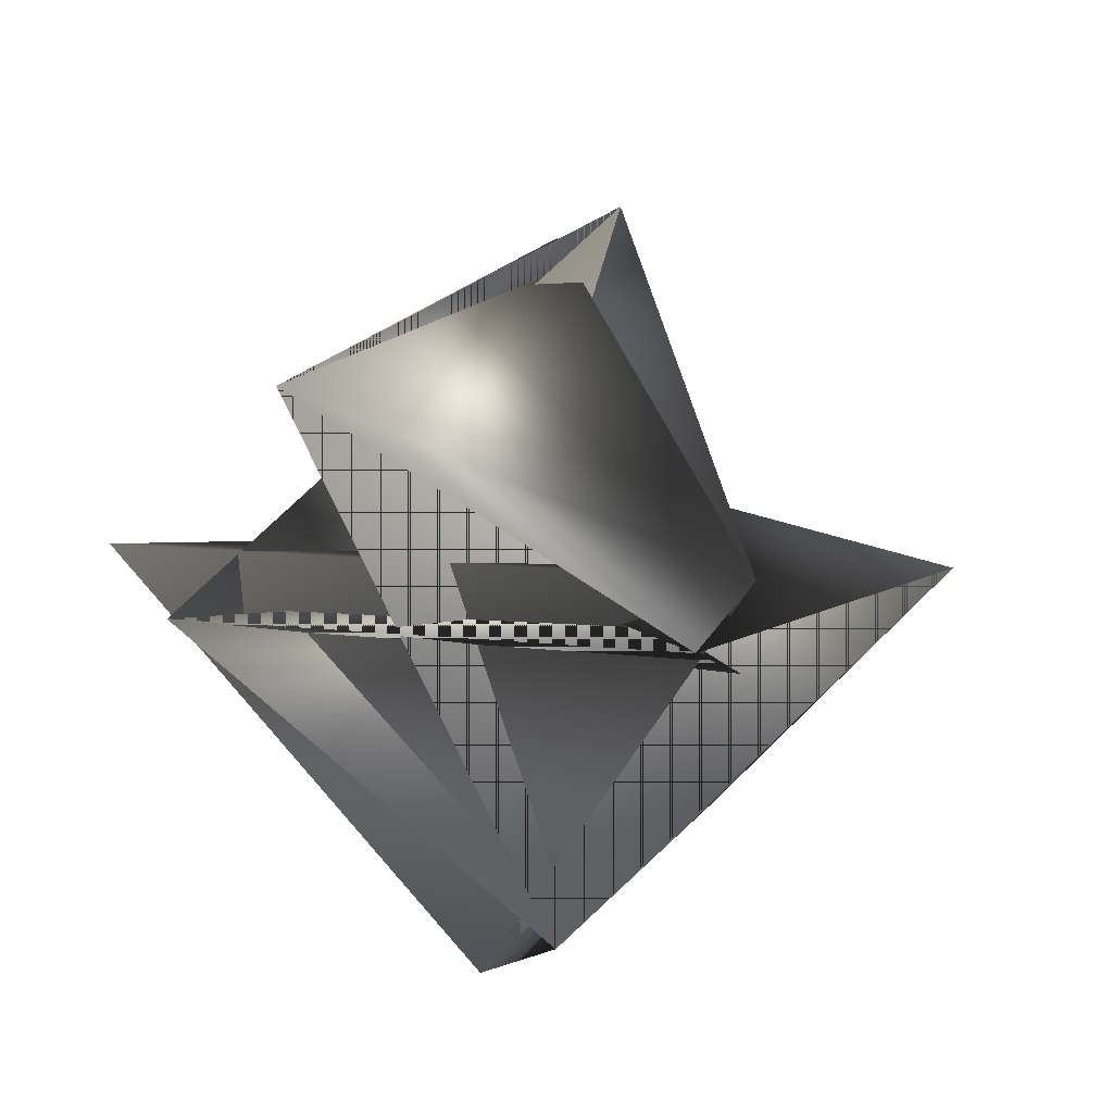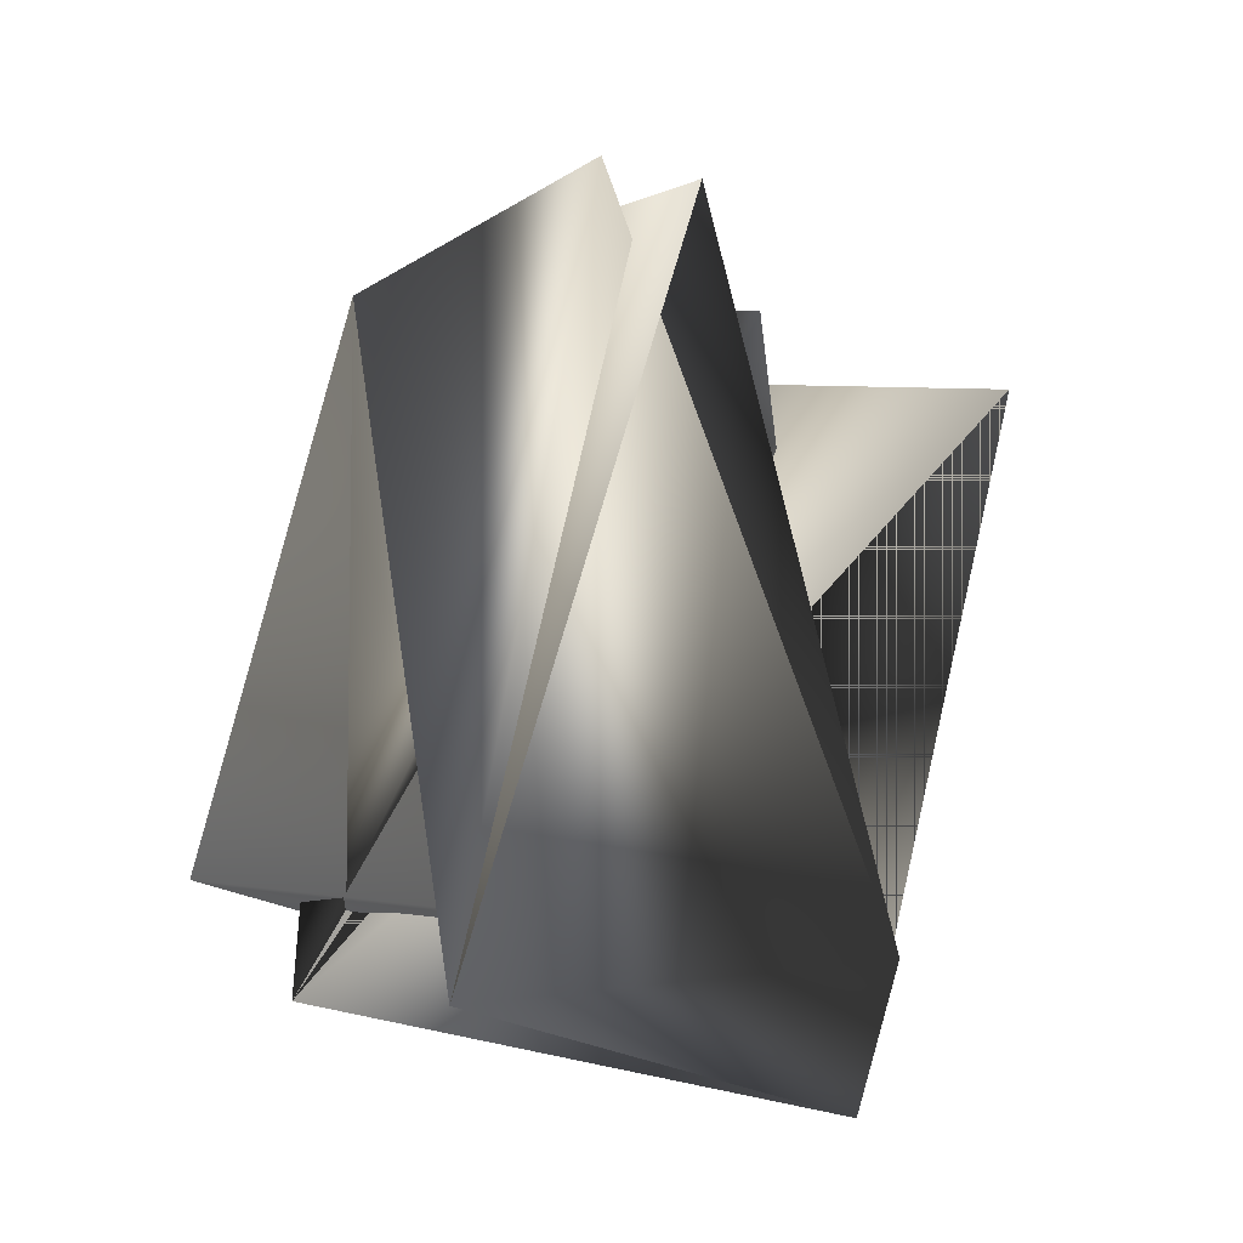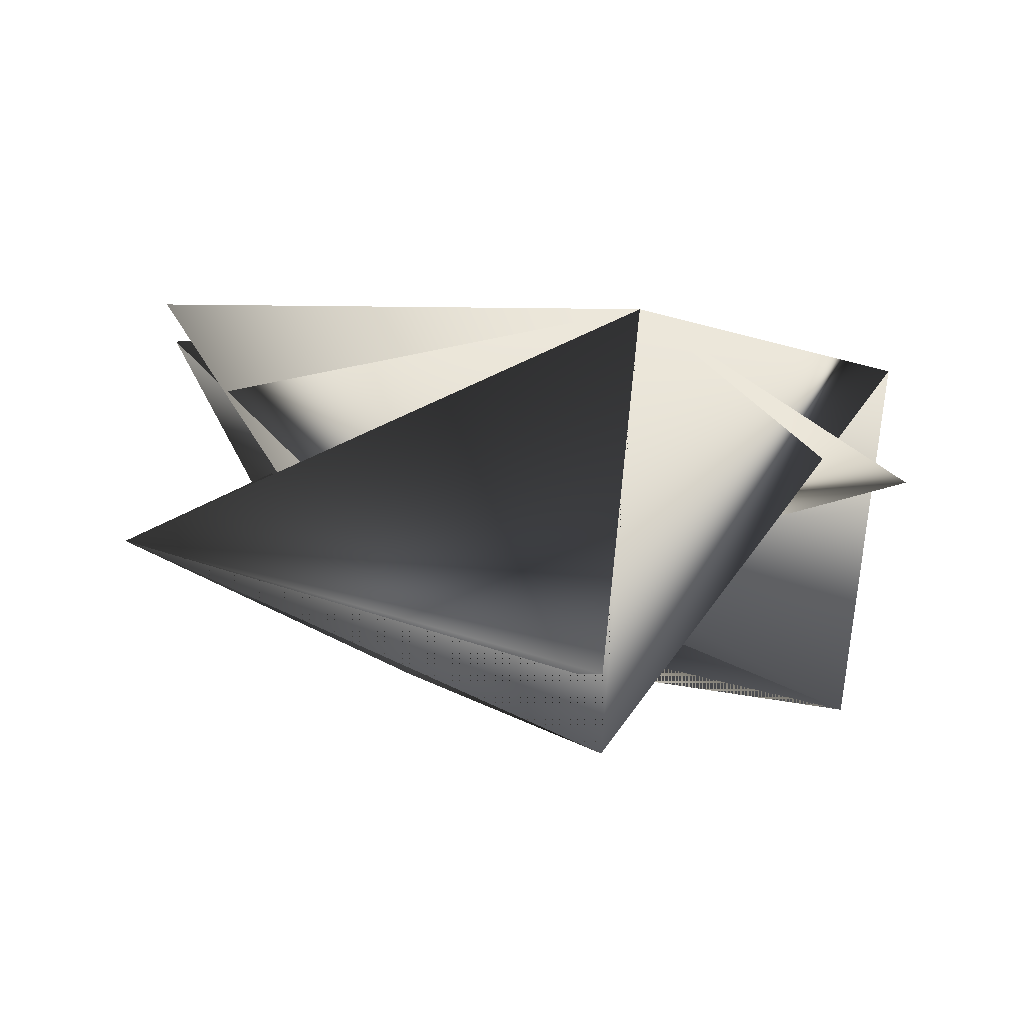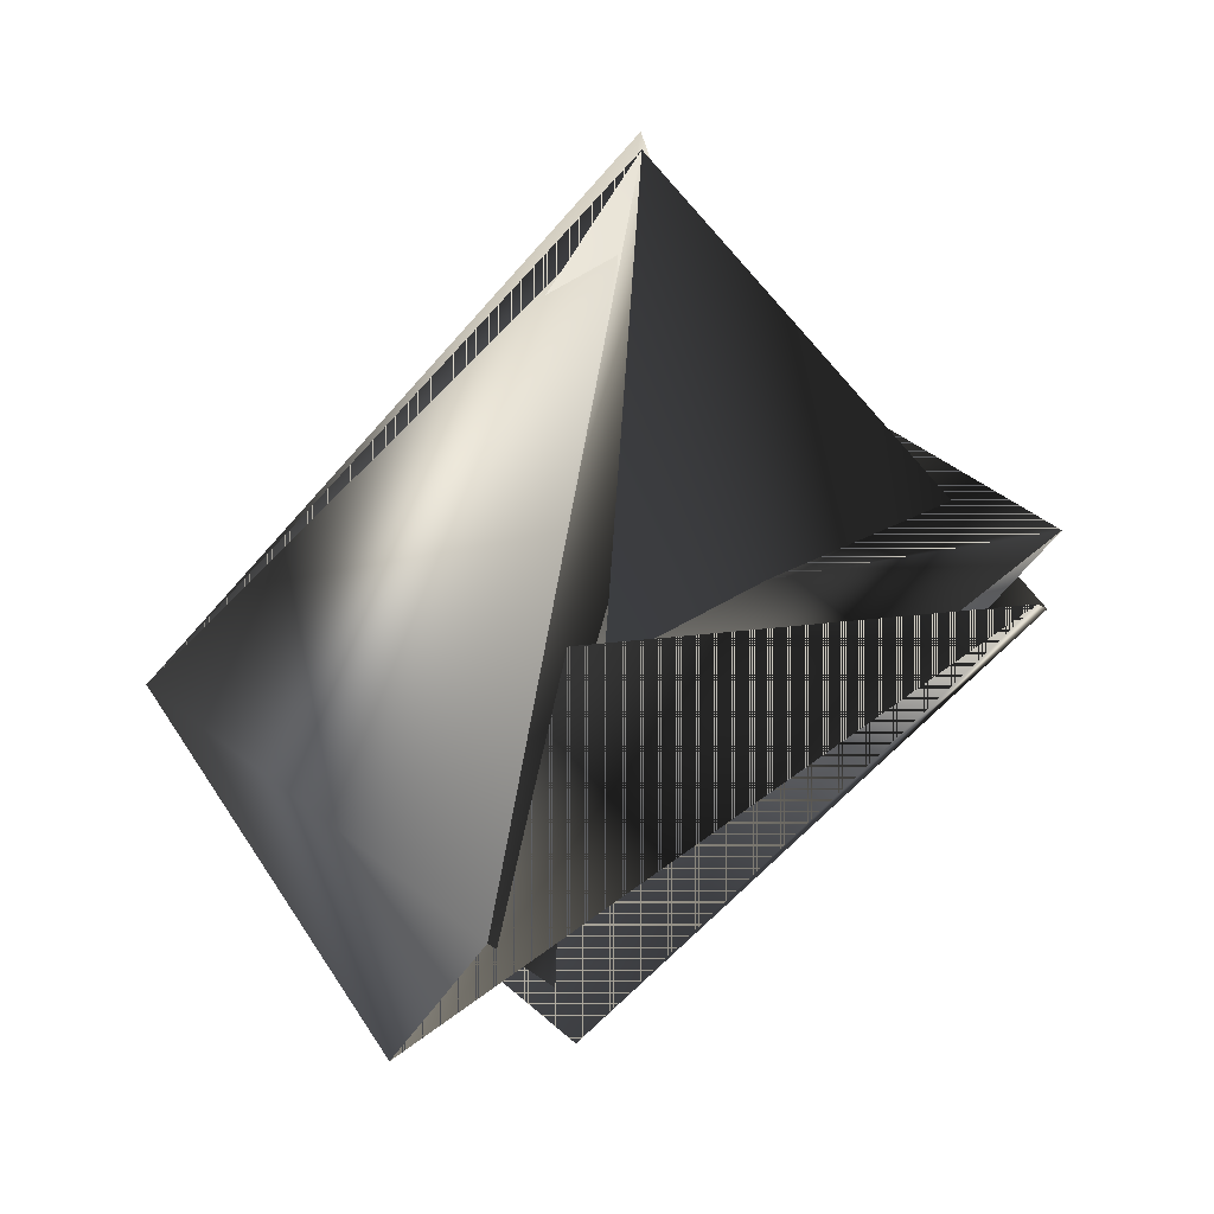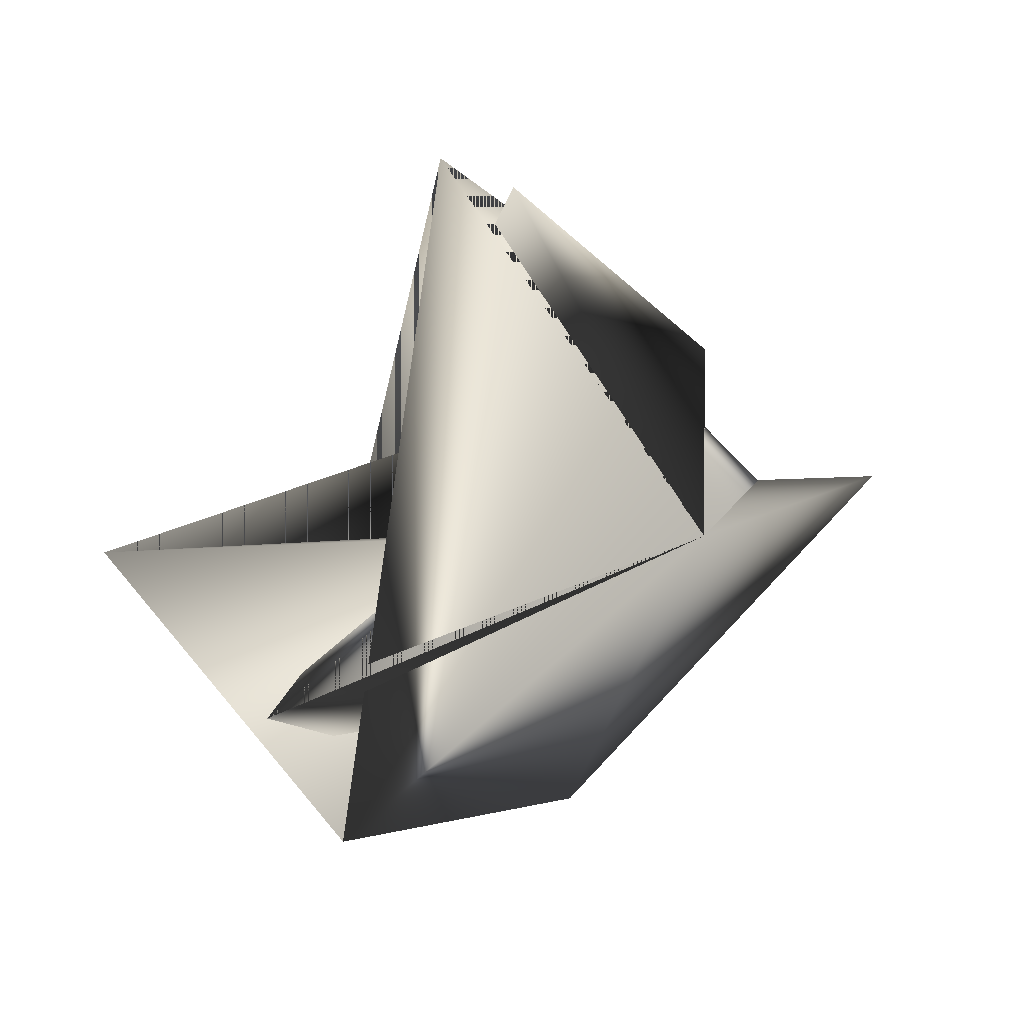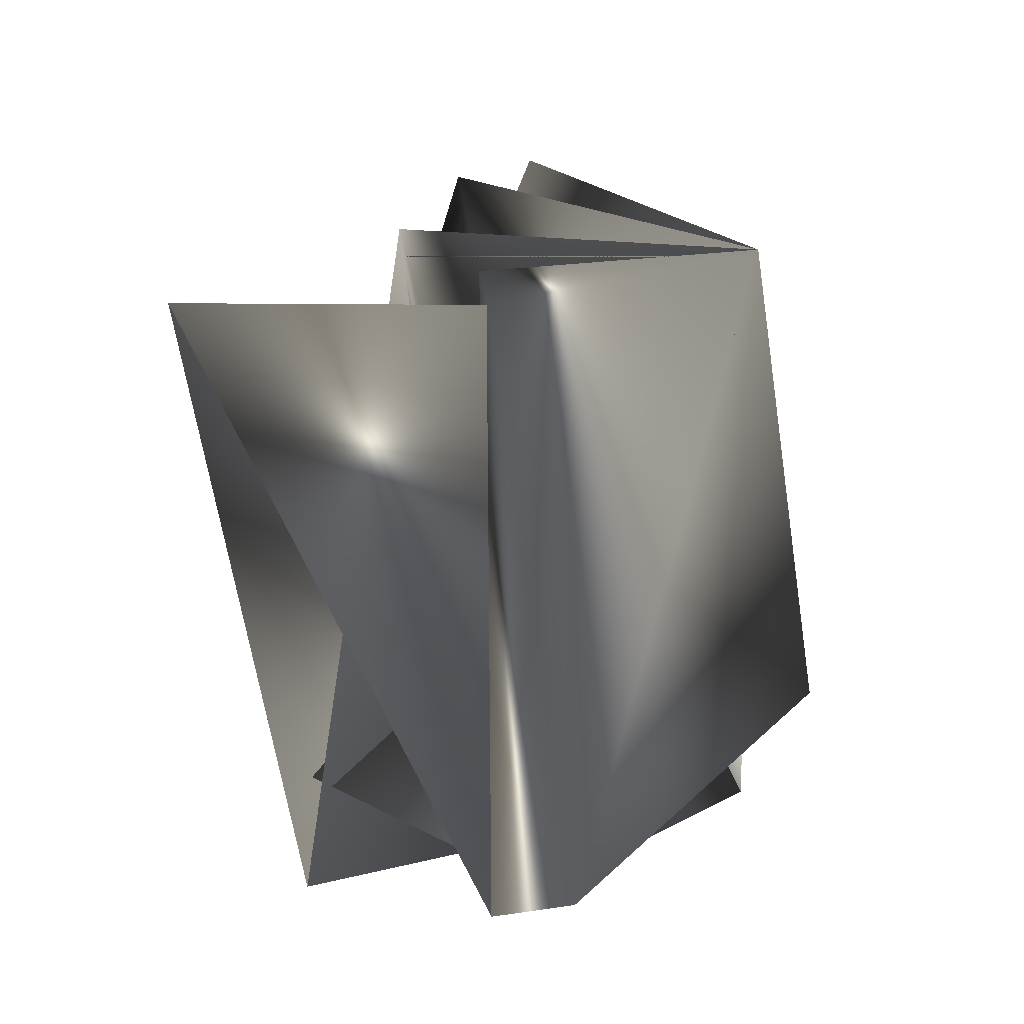
<metadata>
{"format":"obj","ext":"obj","renderer":"f3d","projection":"perspective","resolution":1024,"background":"white","views":[{"elev":-30.8,"azim":129.0,"up":"+Y"},{"elev":40.5,"azim":113.4,"up":"+Y"},{"elev":25.7,"azim":175.2,"up":"+Z"},{"elev":-70.1,"azim":-177.6,"up":"+Z"},{"elev":38.5,"azim":-52.7,"up":"+Y"},{"elev":-32.6,"azim":-70.7,"up":"+Y"}]}
</metadata>
<code>
v -0.1536 0.5258 0.6593
v -0.04504 0.4167 0.6415
v -0.1676 0.4698 0.7204
v -0.1176 0.3836 0.5806
v -0.05905 0.4107 0.7027
v -0.1316 0.3276 0.6615
v -0.2402 0.4118 0.6792
v -0.1316 0.3276 0.6418
v -0.05905 0.3857 0.683
v -0.2261 0.4427 0.5984
v -0.2402 0.4368 0.6595
v -0.1536 0.5258 0.6396
v -0.0968 0.3586 0.5806
f 1 2 3
f 1 3 4
f 1 4 2
f 5 6 4
f 5 6 7
f 5 3 6
f 5 7 6
f 5 4 3
f 8 9 10
f 8 2 10
f 8 7 9
f 8 10 7
f 8 10 2
f 8 9 11
f 8 6 7
f 8 7 12
f 8 7 9
f 8 11 6
f 8 12 7
f 9 13 10
f 9 3 11
f 9 7 12
f 9 11 13
f 9 12 3
f 9 13 11
f 9 7 10
f 9 10 13
f 6 3 4
f 6 11 3
f 6 3 7
f 6 3 11
f 6 11 3
f 13 2 10
f 13 11 2
f 13 2 4
f 13 3 11
f 13 4 3
f 13 10 2
f 2 3 4
f 2 11 3
f 2 3 12
f 2 4 3
f 2 3 11
f 2 11 3
f 2 12 3
f 3 4 12
f 3 12 4
f 3 12 7

</code>
